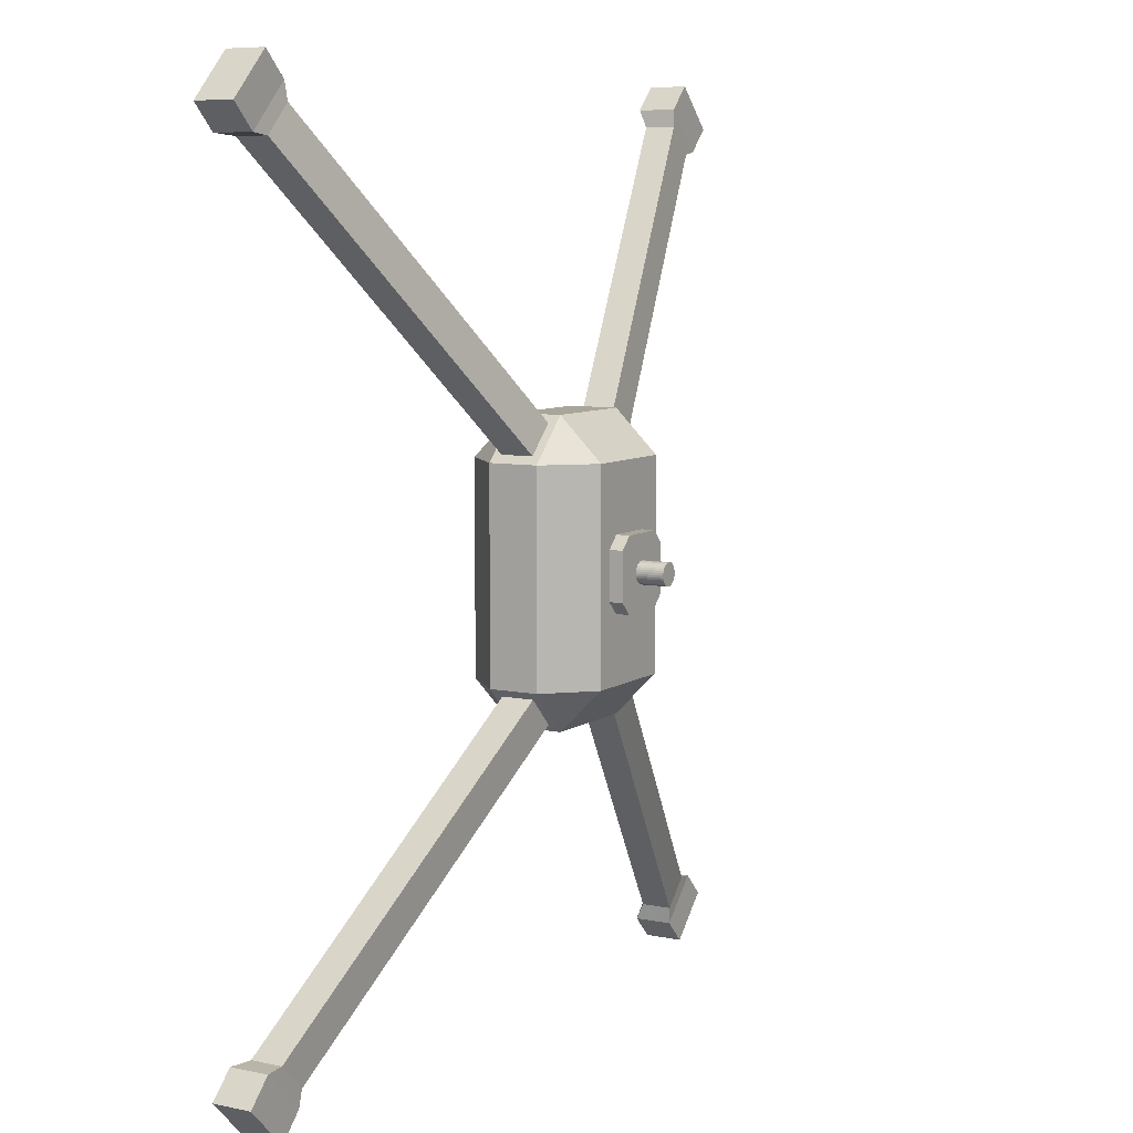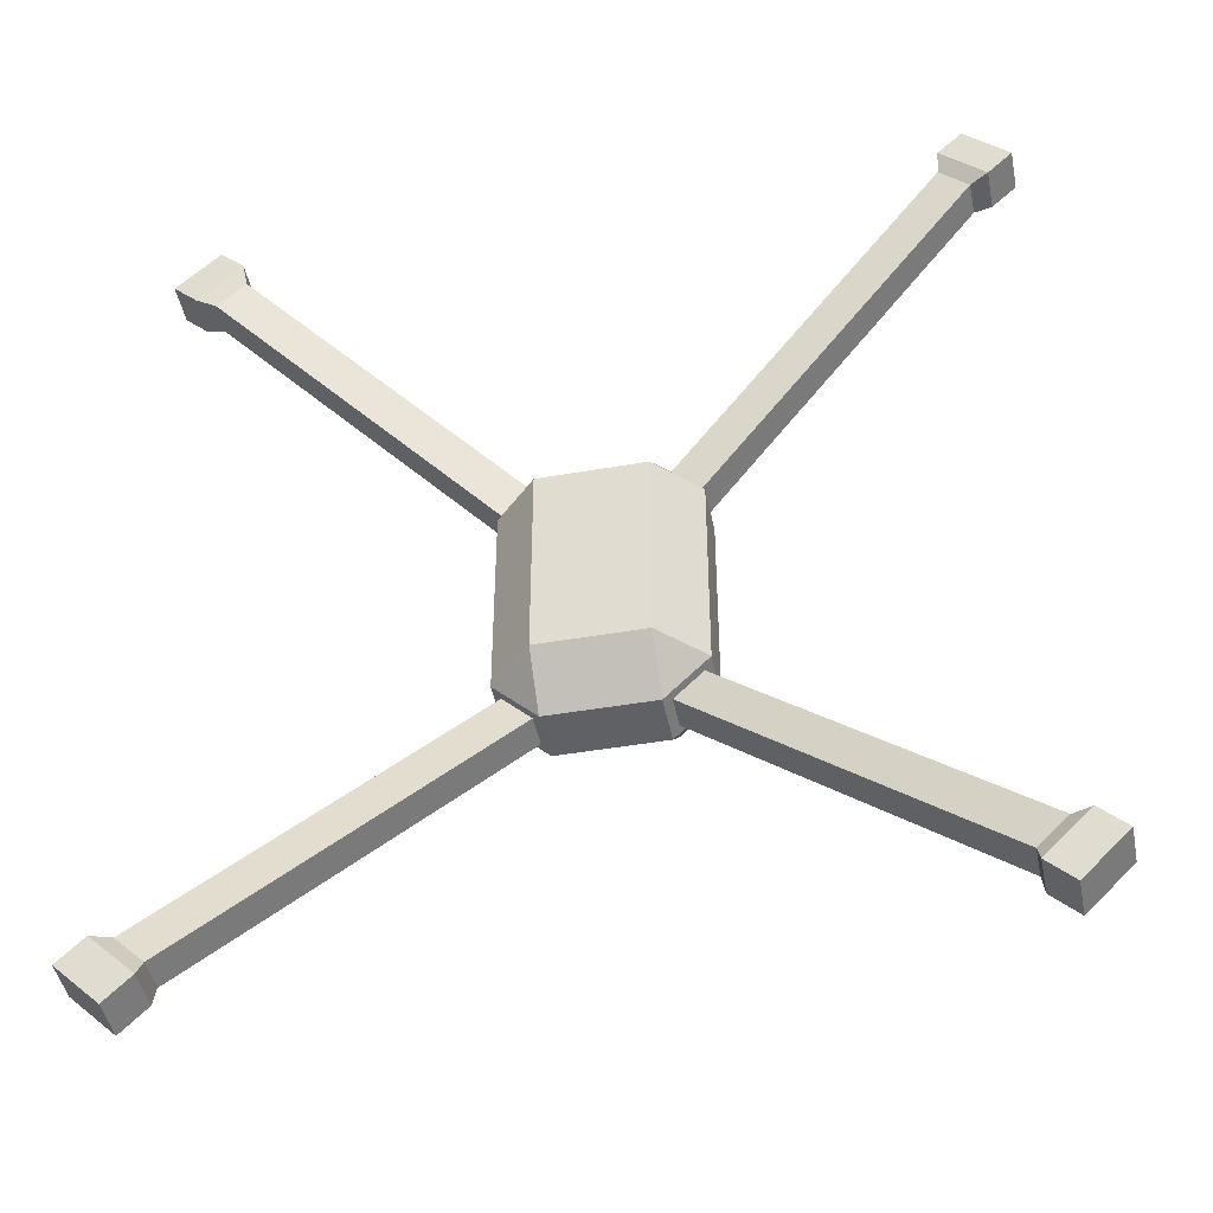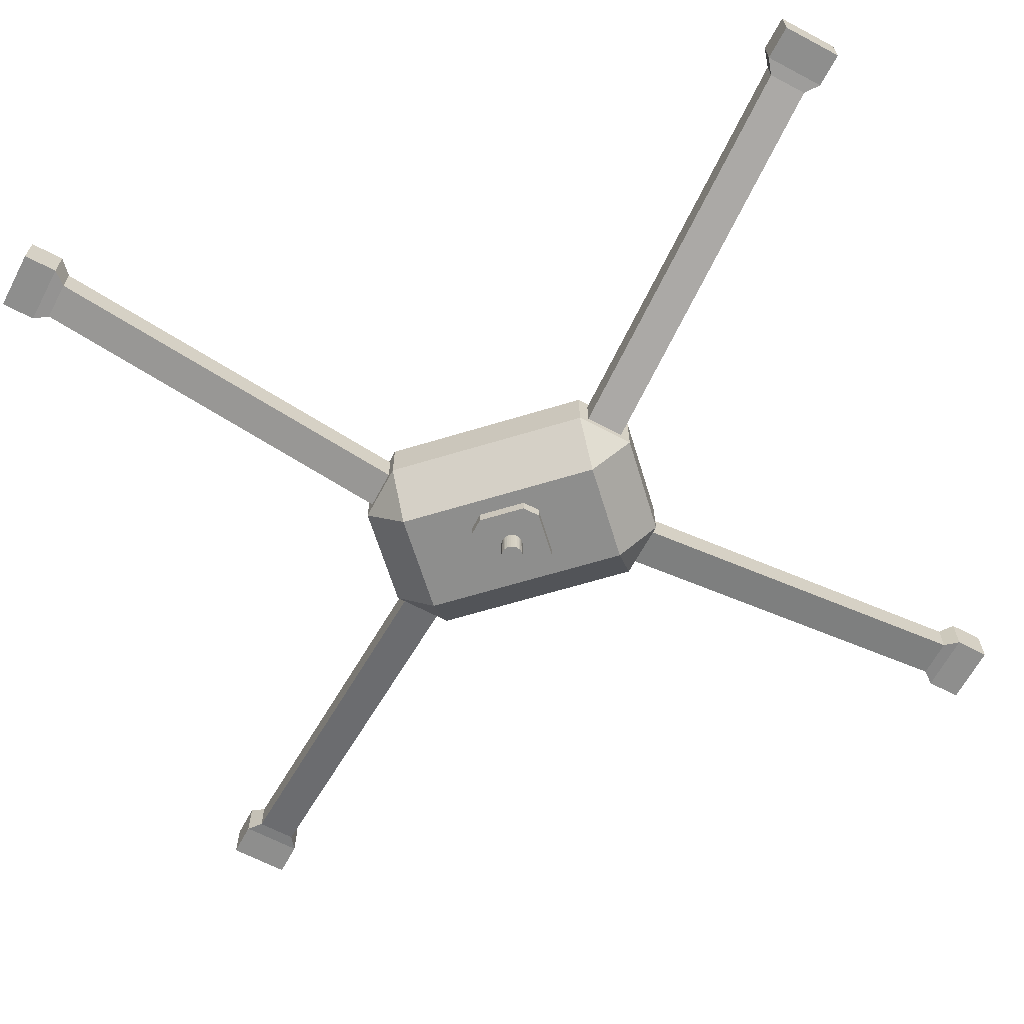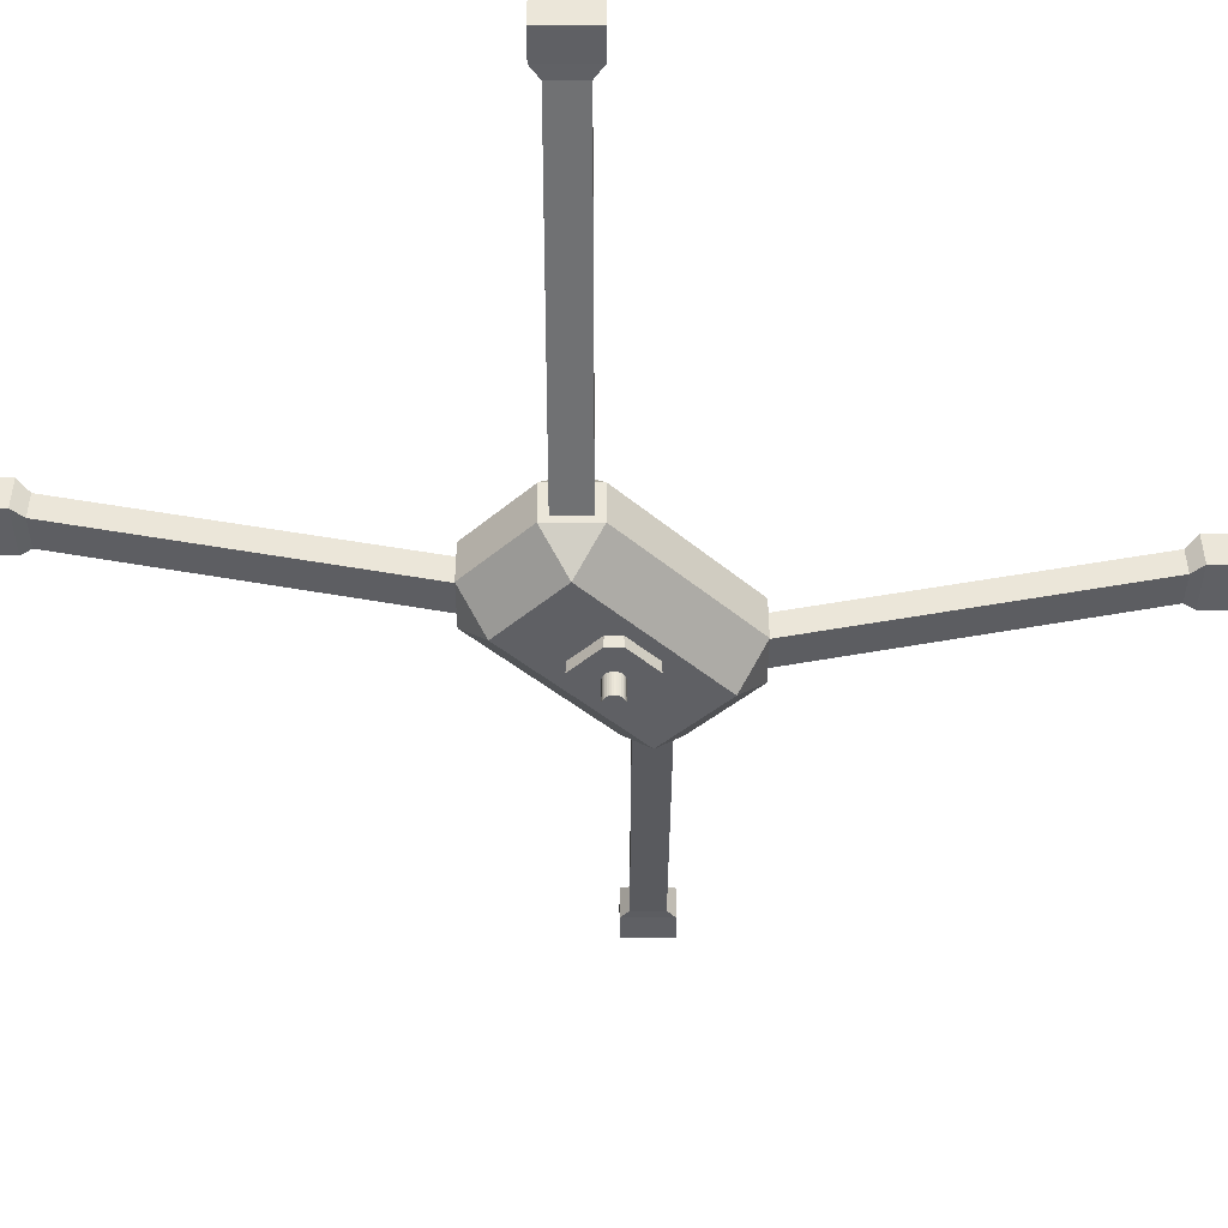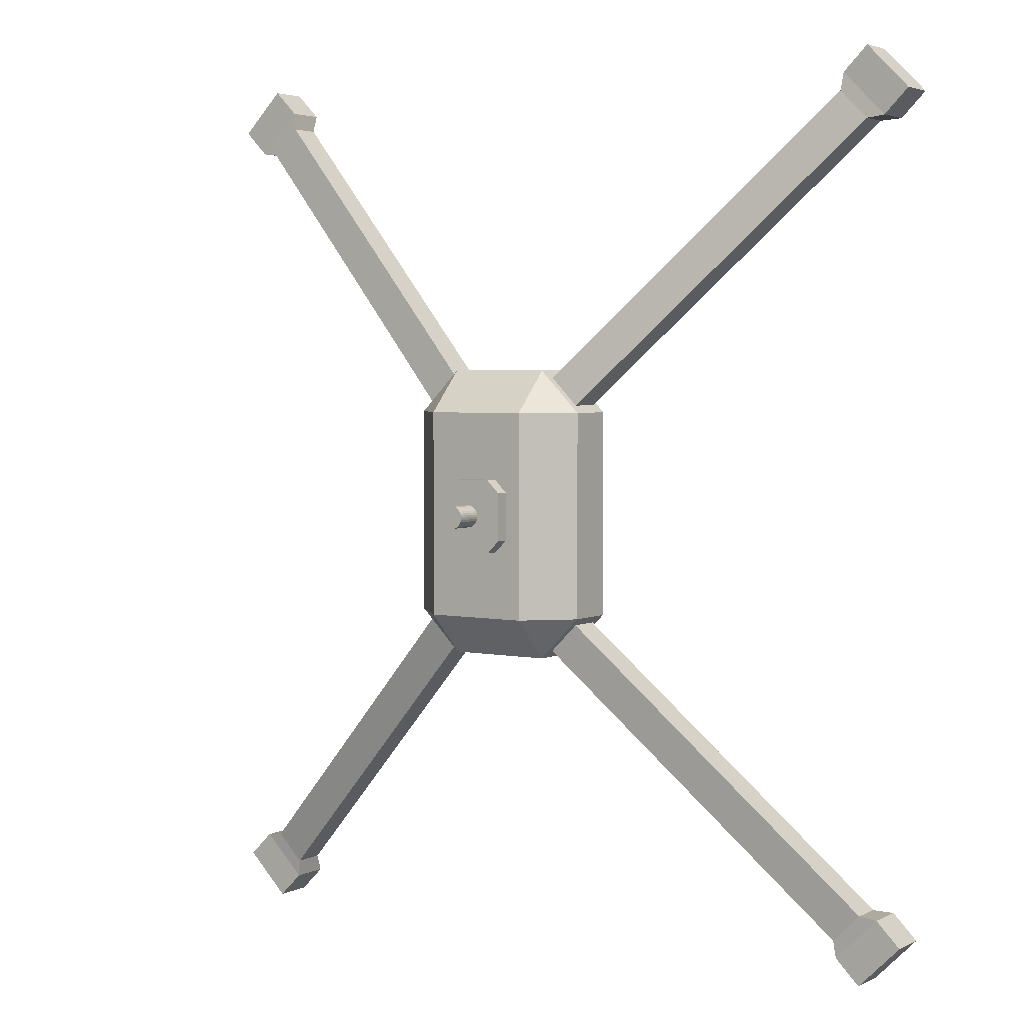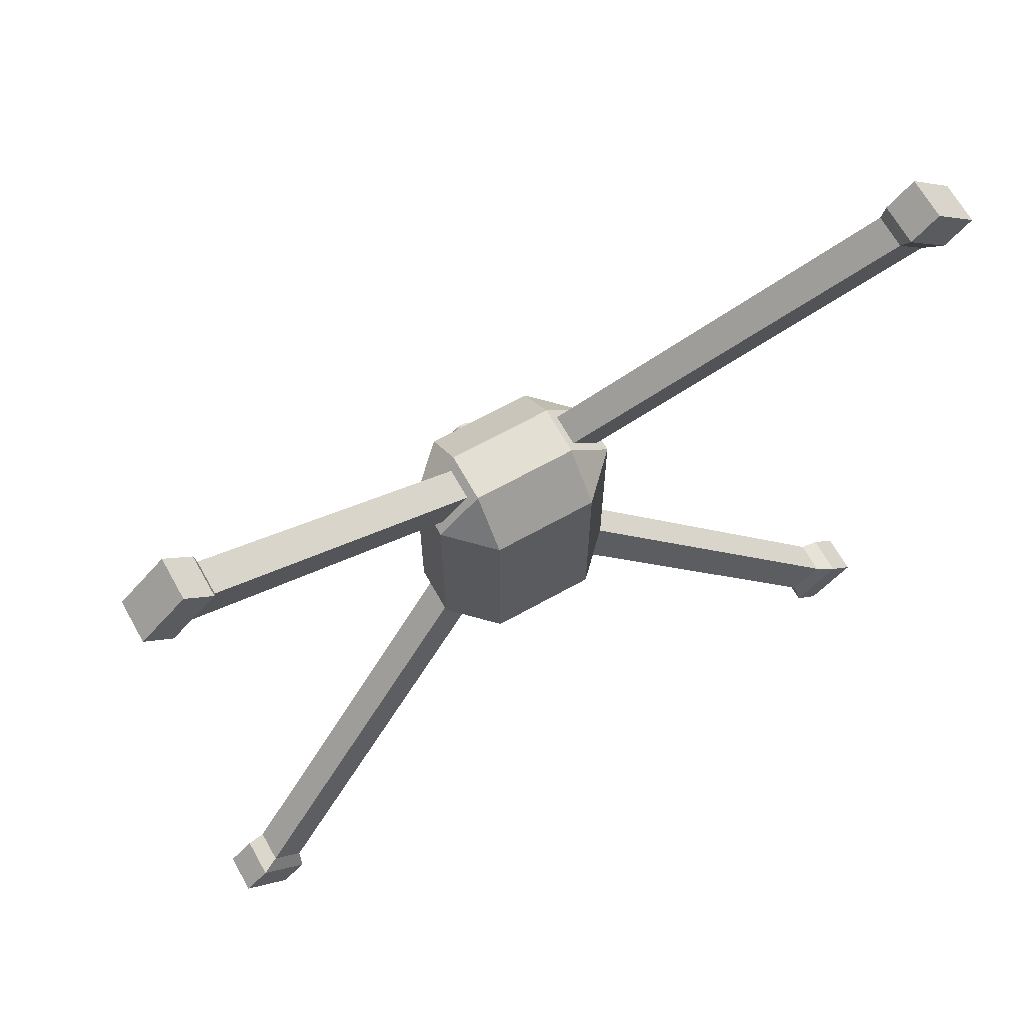
<metadata>
{"format":"obj","ext":"obj","renderer":"f3d","projection":"perspective","resolution":1024,"background":"white","views":[{"elev":7.7,"azim":-59.9,"up":"+Z"},{"elev":-45.6,"azim":-168.7,"up":"+Z"},{"elev":-64.8,"azim":-73.0,"up":"+Y"},{"elev":-43.3,"azim":-135.0,"up":"+Y"},{"elev":3.6,"azim":33.6,"up":"+Z"},{"elev":66.9,"azim":150.8,"up":"+Z"}]}
</metadata>
<code>
o Cube.019
v -0.08156 0.01522 -0.1037
v -0.05549 0.01522 -0.1297
v -0.05549 -0.01522 -0.1297
v -0.08156 -0.01522 -0.1037
v -0.05549 0.01522 0.1297
v -0.08156 0.01522 0.1037
v -0.08156 -0.01522 0.1037
v -0.05549 -0.01522 0.1297
v -0.0487 -0.06282 0.09687
v -0.0487 -0.02315 0.1365
v -0.08836 -0.02315 0.09687
v -0.0487 0.02315 0.1365
v -0.0487 0.06282 0.09687
v -0.08836 0.02315 0.09687
v -0.0487 -0.06282 -0.09687
v -0.08836 -0.02315 -0.09687
v -0.0487 -0.02315 -0.1365
v -0.0487 0.06282 -0.09687
v -0.0487 0.02315 -0.1365
v -0.08836 0.02315 -0.09687
v 0.0487 -0.06282 0.09687
v 0.08836 -0.02315 0.09687
v 0.0487 -0.02315 0.1365
v 0.0487 0.06282 0.09687
v 0.0487 0.02315 0.1365
v 0.08836 0.02315 0.09687
v 0.0487 -0.06282 -0.09687
v 0.0487 -0.02315 -0.1365
v 0.08836 -0.02315 -0.09687
v 0.0487 0.06282 -0.09687
v 0.08836 0.02315 -0.09687
v 0.0487 0.02315 -0.1365
v 0.08156 -0.01522 0.1037
v 0.05549 -0.01522 0.1297
v 0.05549 0.01522 0.1297
v 0.08156 0.01522 0.1037
v 0.05549 -0.01522 -0.1297
v 0.08156 -0.01522 -0.1037
v 0.08156 0.01522 -0.1037
v 0.05549 0.01522 -0.1297
v -0.341 0.06136 -0.3631
v -0.341 0.0918 -0.3631
v -0.3149 0.0918 -0.3891
v -0.3149 0.06136 -0.3891
v -0.3149 0.06136 0.3891
v -0.3149 0.0918 0.3891
v 0.3149 0.06136 -0.3891
v 0.341 0.06136 -0.3631
v 0.3149 0.0918 0.3891
v 0.341 0.0918 0.3631
v 0.341 0.06136 0.3631
v 0.3149 0.06136 0.3891
v -0.341 0.06136 0.3631
v -0.341 0.0918 0.3631
v 0.341 0.0918 -0.3631
v 0.3149 0.0918 -0.3891
v -0.3575 0.0628 -0.3653
v -0.3575 0.1002 -0.3653
v -0.3171 0.1002 -0.4057
v -0.3171 0.0628 -0.4057
v -0.3171 0.0628 0.4057
v -0.3171 0.1002 0.4057
v 0.3171 0.0628 -0.4057
v 0.3575 0.0628 -0.3653
v 0.3171 0.1002 0.4057
v 0.3575 0.1002 0.3653
v 0.3575 0.0628 0.3653
v 0.3171 0.0628 0.4057
v -0.3575 0.0628 0.3653
v -0.3575 0.1002 0.3653
v 0.3575 0.1002 -0.3653
v 0.3171 0.1002 -0.4057
v -0.3805 0.0628 -0.3883
v -0.3805 0.1002 -0.3883
v -0.3401 0.1002 -0.4287
v -0.3401 0.0628 -0.4287
v -0.3401 0.0628 0.4287
v -0.3401 0.1002 0.4287
v 0.3401 0.0628 -0.4287
v 0.3805 0.0628 -0.3883
v 0.3401 0.1002 0.4287
v 0.3805 0.1002 0.3883
v 0.3805 0.0628 0.3883
v 0.3401 0.0628 0.4287
v -0.3805 0.0628 0.3883
v -0.3805 0.1002 0.3883
v 0.3805 0.1002 -0.3883
v 0.3401 0.1002 -0.4287
v -0.0224 -0.07568 0.03417
v -0.03417 -0.07568 0.0224
v -0.03417 -0.06184 0.0224
v -0.0224 -0.06184 0.03417
v -0.03417 -0.07568 -0.0224
v -0.0224 -0.07568 -0.03417
v -0.0224 -0.06184 -0.03417
v -0.03417 -0.06184 -0.0224
v 0.03417 -0.07568 0.0224
v 0.0224 -0.07568 0.03417
v 0.0224 -0.06184 0.03417
v 0.03417 -0.06184 0.0224
v 0.0224 -0.07568 -0.03417
v 0.03417 -0.07568 -0.0224
v 0.03417 -0.06184 -0.0224
v 0.0224 -0.06184 -0.03417
v 0 -0.1019 -0.01052
v 0 -0.07504 -0.01052
v 0.002053 -0.1019 -0.01032
v 0.002053 -0.07504 -0.01032
v 0.004027 -0.1019 -0.009723
v 0.004027 -0.07504 -0.009723
v 0.005847 -0.1019 -0.008751
v 0.005847 -0.07504 -0.008751
v 0.007442 -0.1019 -0.007442
v 0.007442 -0.07504 -0.007442
v 0.008751 -0.1019 -0.005847
v 0.008751 -0.07504 -0.005847
v 0.009723 -0.1019 -0.004027
v 0.009723 -0.07504 -0.004027
v 0.01032 -0.1019 -0.002053
v 0.01032 -0.07504 -0.002053
v 0.01052 -0.1019 0
v 0.01052 -0.07504 0
v 0.01032 -0.1019 0.002053
v 0.01032 -0.07504 0.002053
v 0.009723 -0.1019 0.004027
v 0.009723 -0.07504 0.004027
v 0.008751 -0.1019 0.005847
v 0.008751 -0.07504 0.005847
v 0.007442 -0.1019 0.007442
v 0.007442 -0.07504 0.007442
v 0.005847 -0.1019 0.008751
v 0.005847 -0.07504 0.008751
v 0.004027 -0.1019 0.009723
v 0.004027 -0.07504 0.009723
v 0.002053 -0.1019 0.01032
v 0.002053 -0.07504 0.01032
v 0 -0.1019 0.01052
v 0 -0.07504 0.01052
v -0.002053 -0.1019 0.01032
v -0.002053 -0.07504 0.01032
v -0.004027 -0.1019 0.009723
v -0.004027 -0.07504 0.009723
v -0.005847 -0.1019 0.008751
v -0.005847 -0.07504 0.008751
v -0.007442 -0.1019 0.007442
v -0.007442 -0.07504 0.007442
v -0.008751 -0.1019 0.005847
v -0.008751 -0.07504 0.005847
v -0.009723 -0.1019 0.004027
v -0.009723 -0.07504 0.004027
v -0.01032 -0.1019 0.002053
v -0.01032 -0.07504 0.002053
v -0.01052 -0.1019 0
v -0.01052 -0.07504 0
v -0.01032 -0.1019 -0.002053
v -0.01032 -0.07504 -0.002053
v -0.009723 -0.1019 -0.004027
v -0.009723 -0.07504 -0.004027
v -0.008751 -0.1019 -0.005847
v -0.008751 -0.07504 -0.005847
v -0.007442 -0.1019 -0.007442
v -0.007442 -0.07504 -0.007442
v -0.005847 -0.1019 -0.008751
v -0.005847 -0.07504 -0.008751
v -0.004027 -0.1019 -0.009723
v -0.004027 -0.07504 -0.009723
v -0.002053 -0.1019 -0.01032
v -0.002053 -0.07504 -0.01032
f 23 25 12 10
f 29 31 26 22
f 39 38 48 55
f 30 18 13 24
f 11 14 20 16
f 17 19 32 28
f 9 10 11
f 12 13 14
f 15 16 17
f 18 19 20
f 21 22 23
f 24 25 26
f 27 28 29
f 30 31 32
f 15 9 11 16
f 14 11 7 6
f 13 18 20 14
f 10 12 5 8
f 27 15 17 28
f 18 30 32 19
f 20 19 2 1
f 21 27 29 22
f 30 24 26 31
f 12 14 6 5
f 9 21 23 10
f 24 13 12 25
f 15 27 21 9
f 5 6 54 46
f 4 1 42 41
f 1 2 43 42
f 25 23 34 35
f 29 28 37 38
f 22 26 36 33
f 31 29 38 39
f 23 22 33 34
f 28 32 40 37
f 19 17 3 2
f 17 16 4 3
f 32 31 39 40
f 16 20 1 4
f 11 10 8 7
f 26 25 35 36
f 54 53 69 70
f 45 46 62 61
f 44 41 57 60
f 43 44 60 59
f 2 3 44 43
f 3 4 41 44
f 37 40 56 47
f 8 5 46 45
f 6 7 53 54
f 35 34 52 49
f 38 37 47 48
f 40 39 55 56
f 33 36 50 51
f 36 35 49 50
f 34 33 51 52
f 7 8 45 53
f 57 58 74 73
f 58 59 75 74
f 65 68 84 81
f 69 61 77 85
f 48 47 63 64
f 56 55 71 72
f 50 49 65 66
f 55 48 64 71
f 52 51 67 68
f 47 56 72 63
f 53 45 61 69
f 49 52 68 65
f 42 43 59 58
f 41 42 58 57
f 51 50 66 67
f 46 54 70 62
f 79 88 87 80
f 73 74 75 76
f 67 66 82 83
f 62 70 86 78
f 59 60 76 75
f 60 57 73 76
f 61 62 78 77
f 70 69 85 86
f 64 63 79 80
f 72 71 87 88
f 66 65 81 82
f 71 64 80 87
f 68 67 83 84
f 63 72 88 79
f 81 84 83 82
f 77 78 86 85
f 98 99 92 89
f 102 103 100 97
f 103 104 95 96 91 92 99 100
f 90 91 96 93
f 94 95 104 101
f 89 92 91 90
f 95 94 93 96
f 103 102 101 104
f 99 98 97 100
f 93 94 101 102 97 98 89 90
f 105 106 108 107
f 107 108 110 109
f 109 110 112 111
f 111 112 114 113
f 113 114 116 115
f 115 116 118 117
f 117 118 120 119
f 119 120 122 121
f 121 122 124 123
f 123 124 126 125
f 125 126 128 127
f 127 128 130 129
f 129 130 132 131
f 131 132 134 133
f 133 134 136 135
f 135 136 138 137
f 137 138 140 139
f 139 140 142 141
f 141 142 144 143
f 143 144 146 145
f 145 146 148 147
f 147 148 150 149
f 149 150 152 151
f 151 152 154 153
f 153 154 156 155
f 155 156 158 157
f 157 158 160 159
f 159 160 162 161
f 161 162 164 163
f 163 164 166 165
f 108 106 168 166 164 162 160 158 156 154 152 150 148 146 144 142 140 138 136 134 132 130 128 126 124 122 120 118 116 114 112 110
f 165 166 168 167
f 167 168 106 105
f 105 107 109 111 113 115 117 119 121 123 125 127 129 131 133 135 137 139 141 143 145 147 149 151 153 155 157 159 161 163 165 167

</code>
